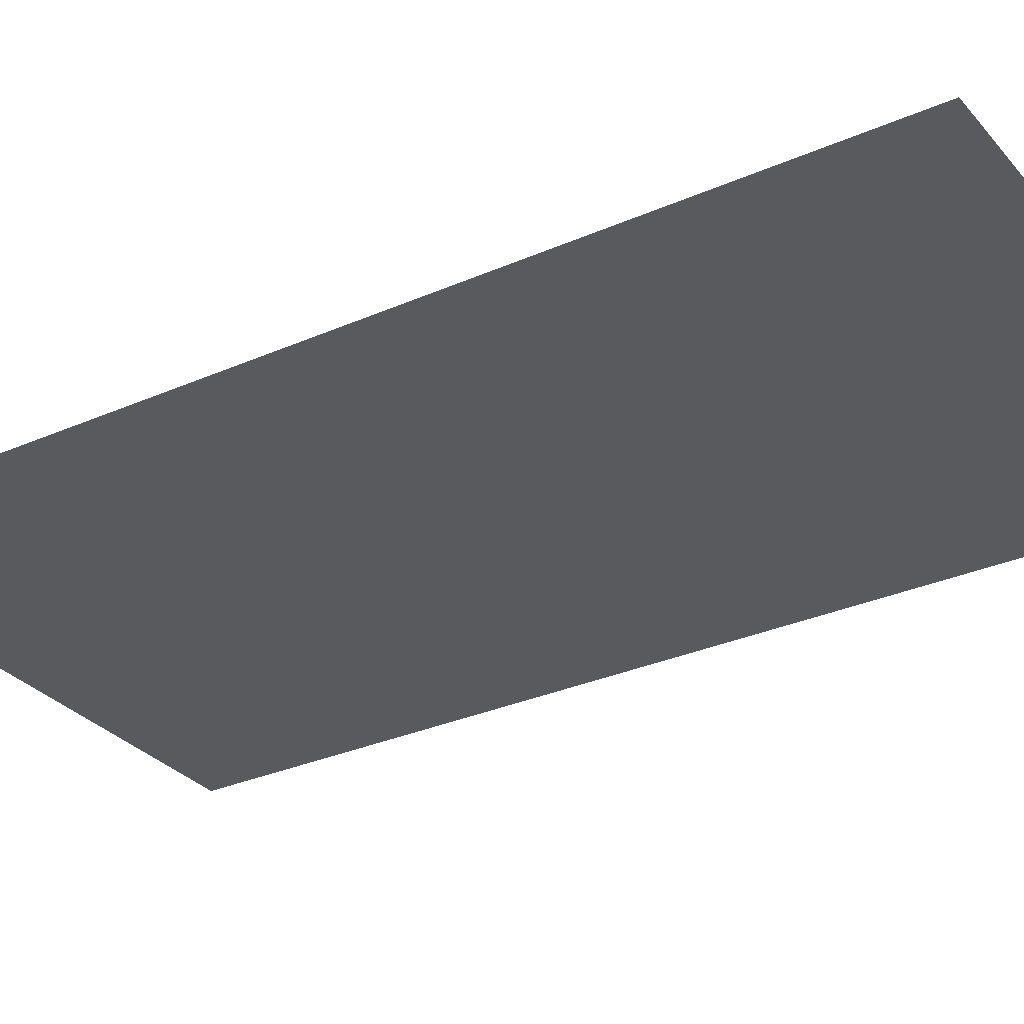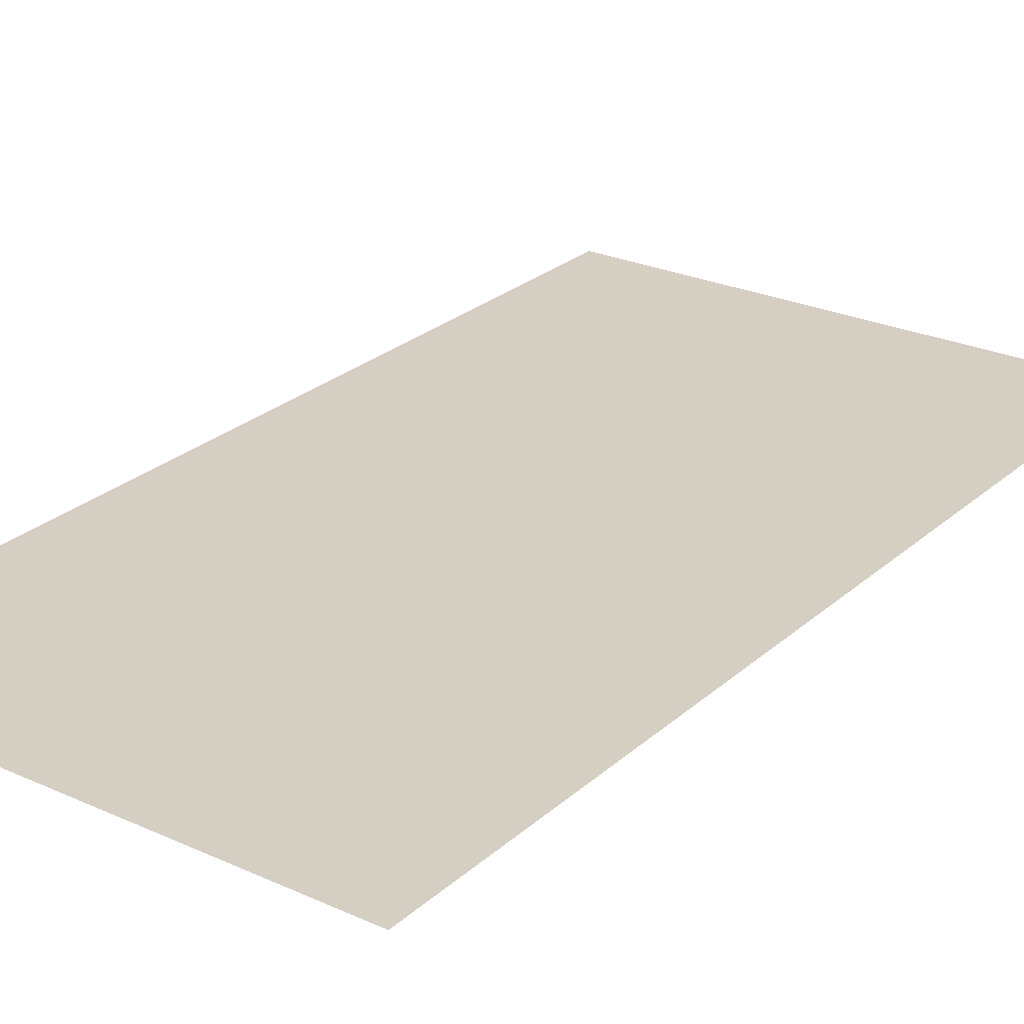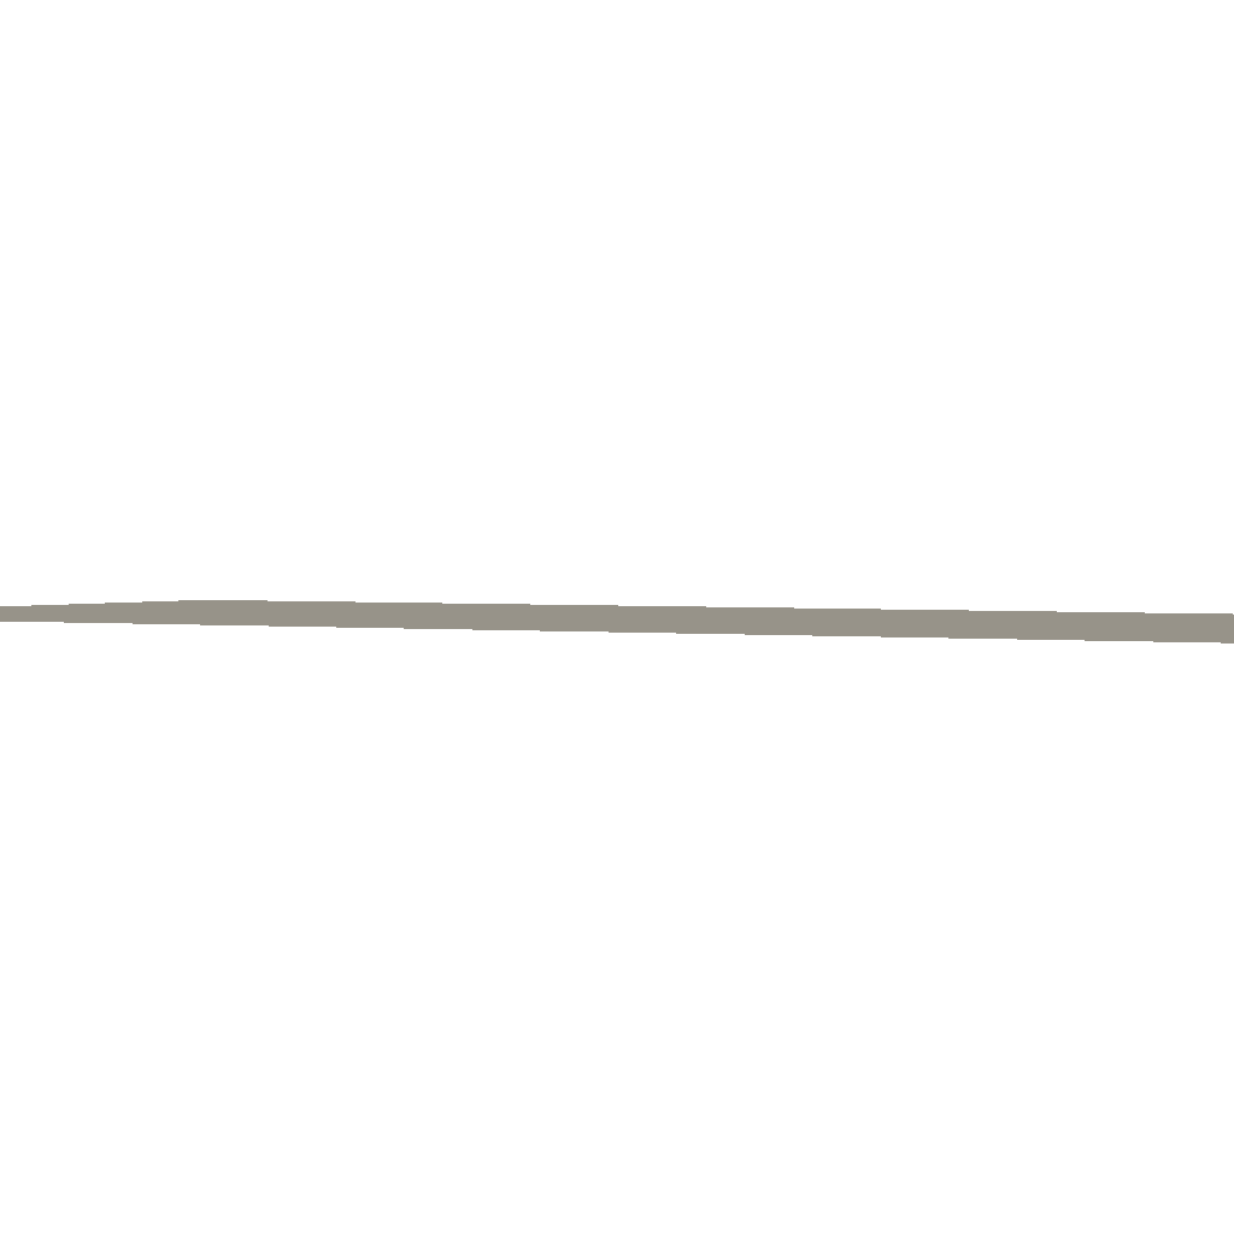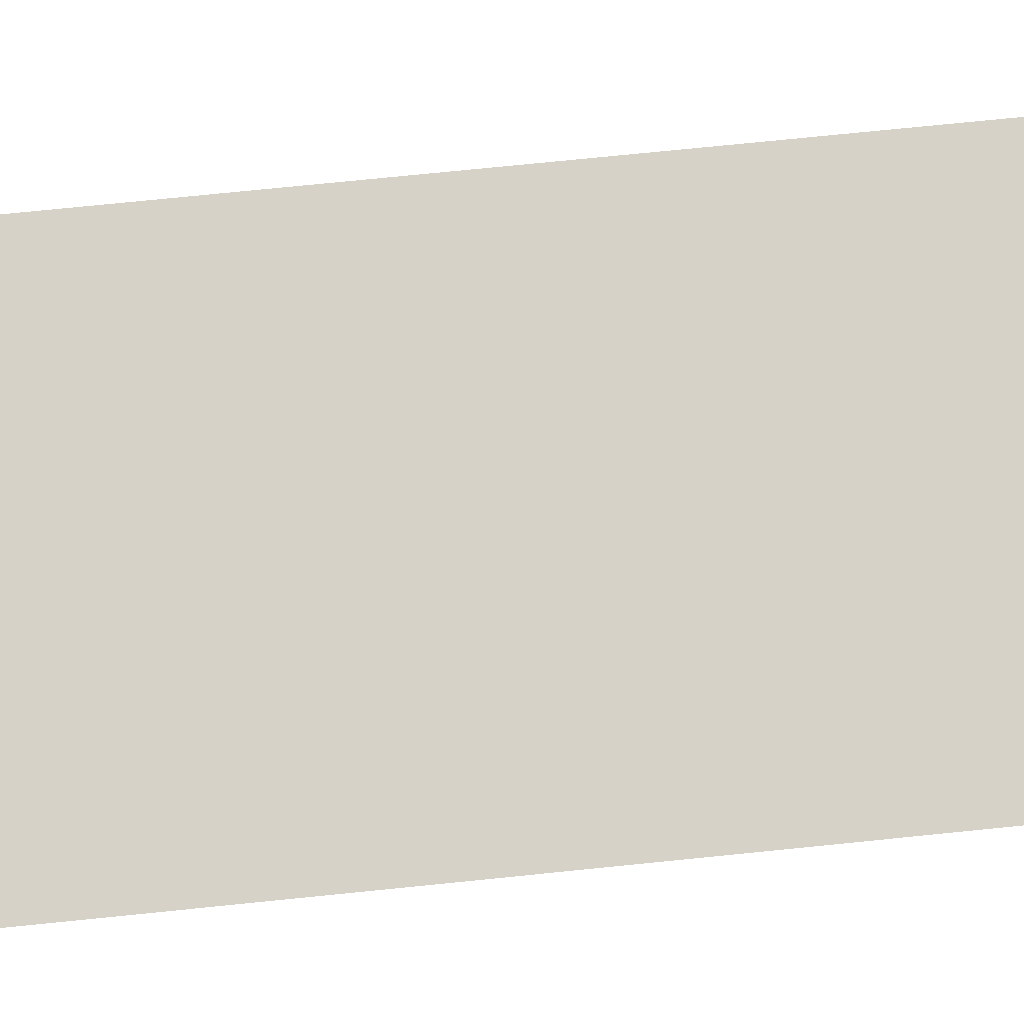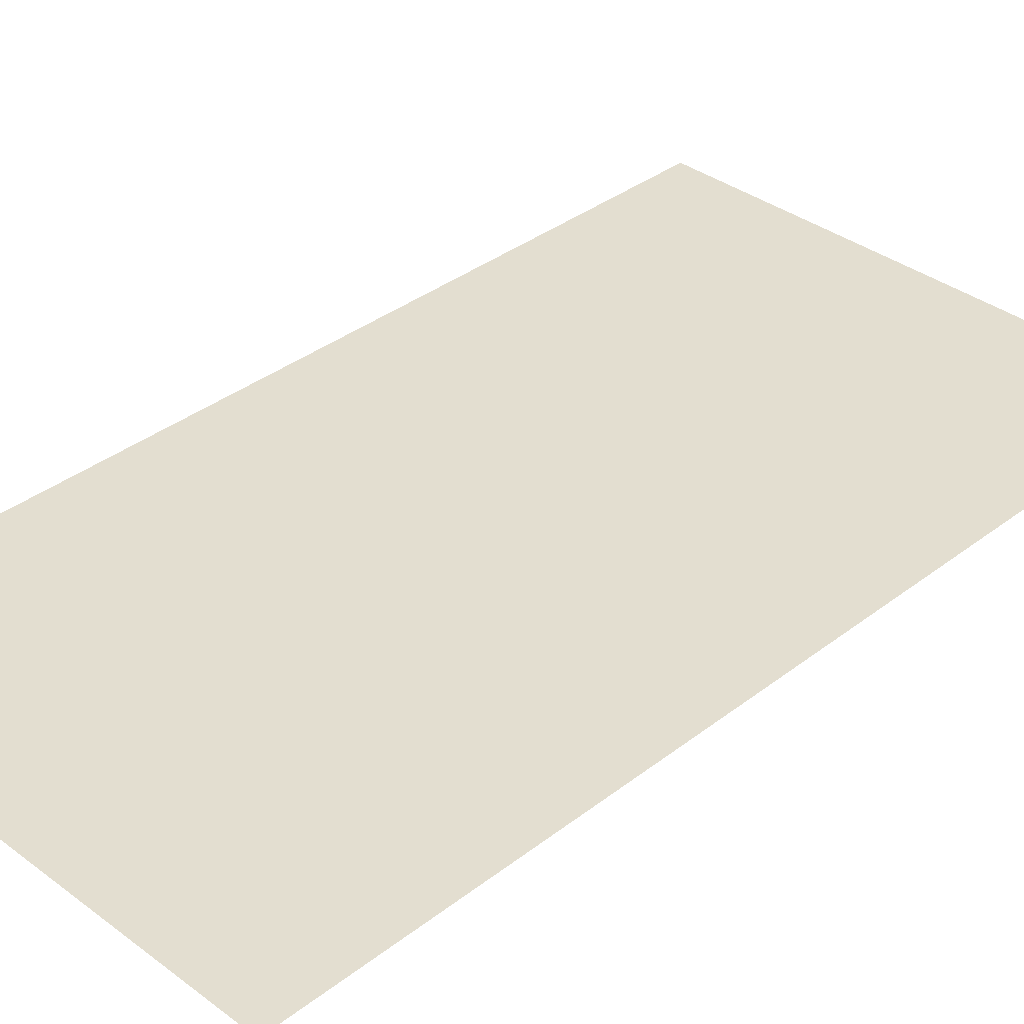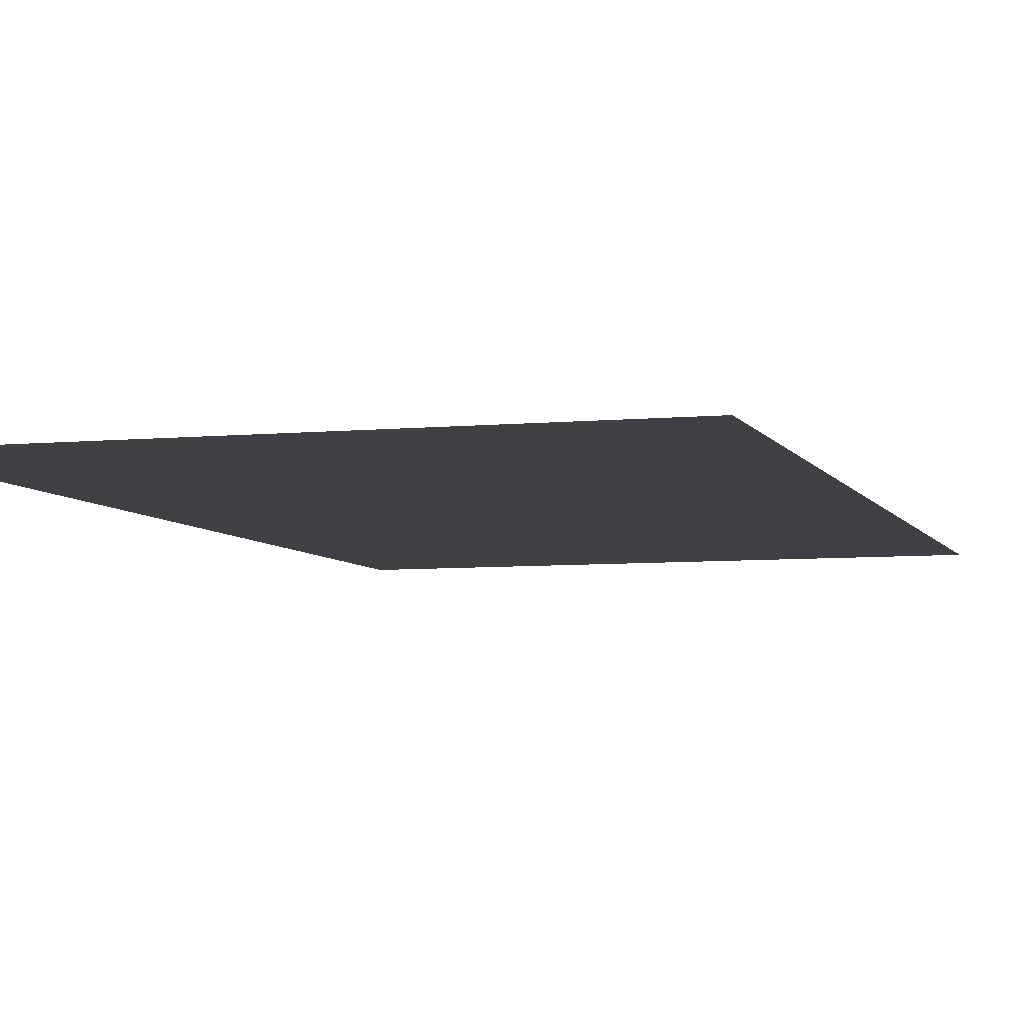
<metadata>
{"format":"obj","ext":"obj","renderer":"f3d","projection":"perspective","resolution":1024,"background":"white","views":[{"elev":-30.6,"azim":-57.5,"up":"+Y"},{"elev":25.7,"azim":36.1,"up":"+Y"},{"elev":1.7,"azim":117.5,"up":"+Y"},{"elev":78.3,"azim":84.3,"up":"+Y"},{"elev":35.5,"azim":-135.5,"up":"+Y"},{"elev":-5.6,"azim":16.1,"up":"+Y"}]}
</metadata>
<code>
v -3.955 15.85 0
v -2.855 15.85 0
v -3.955 15.85 2
v -2.855 15.85 2
f 1 2 3
f 2 3 4

</code>
